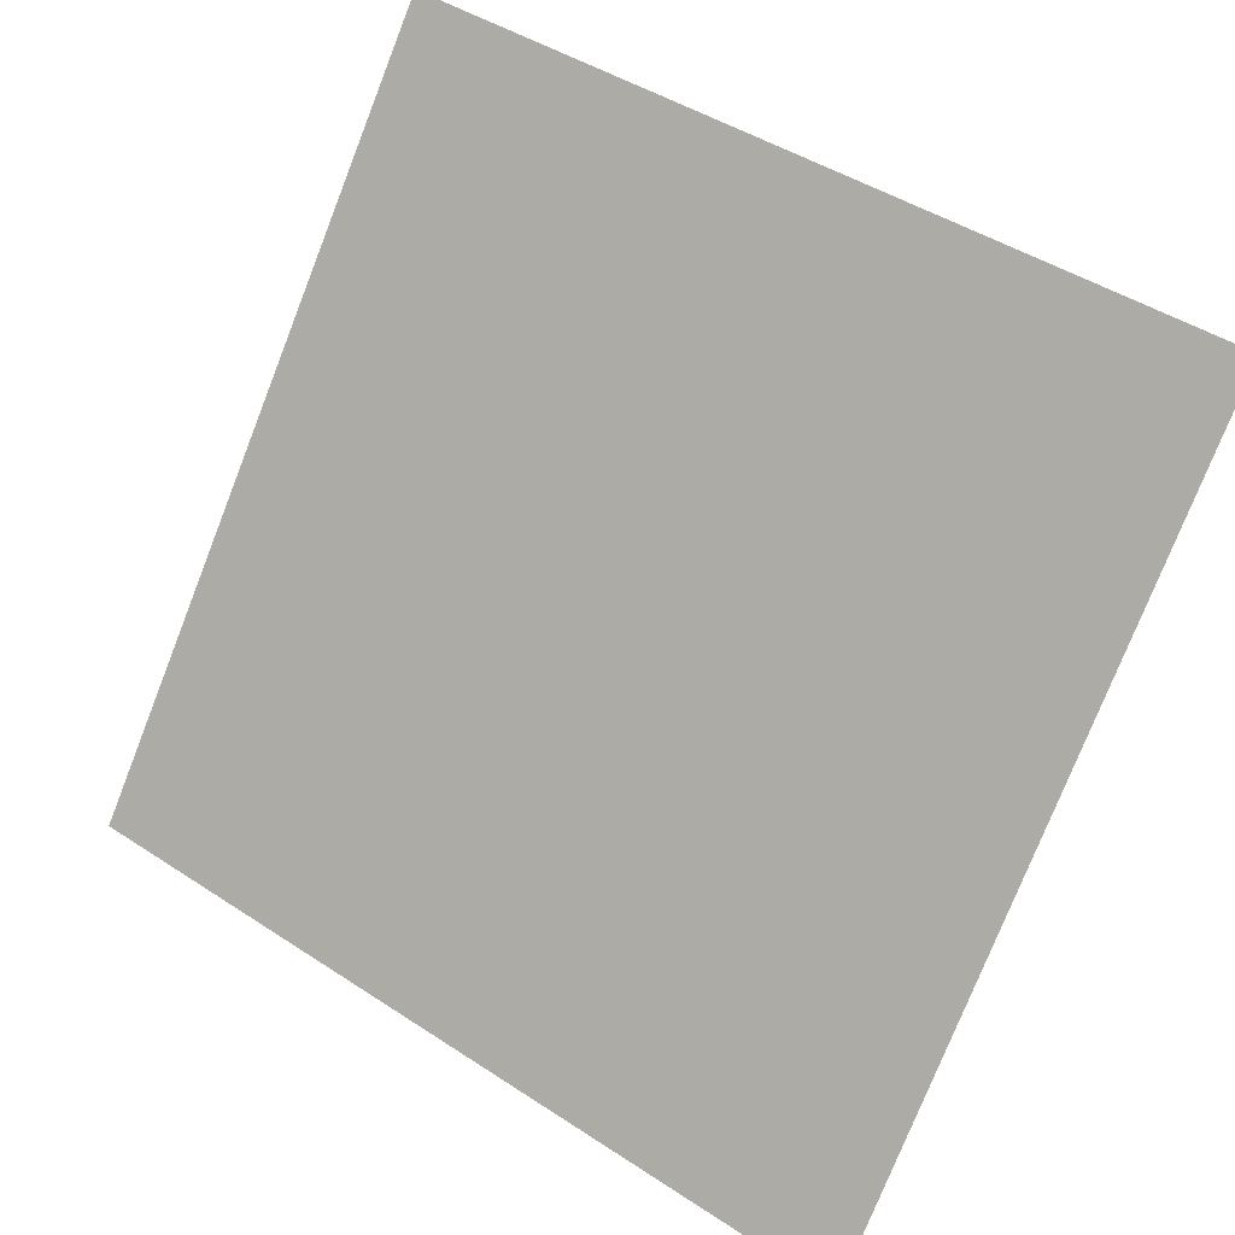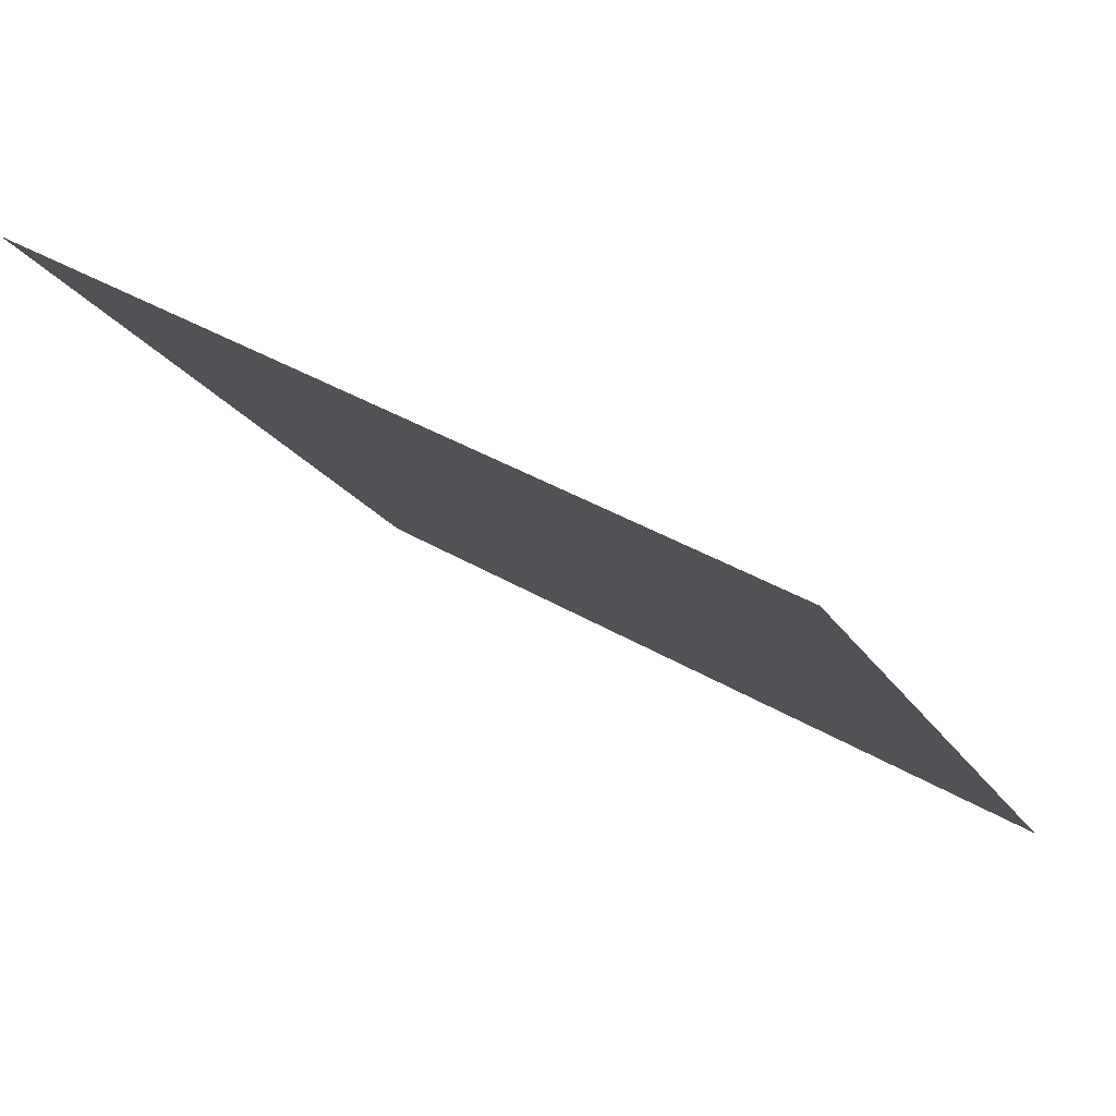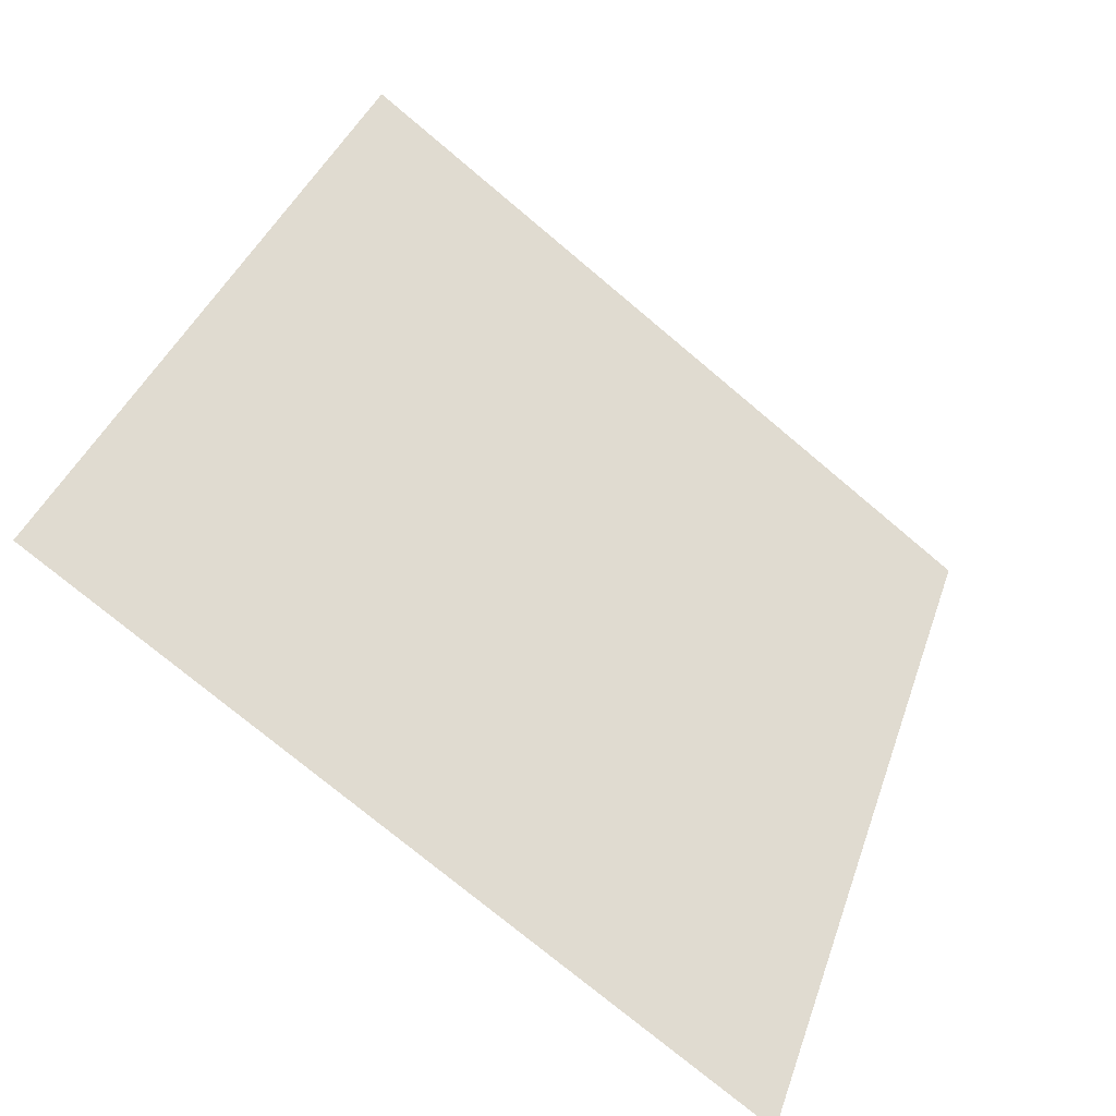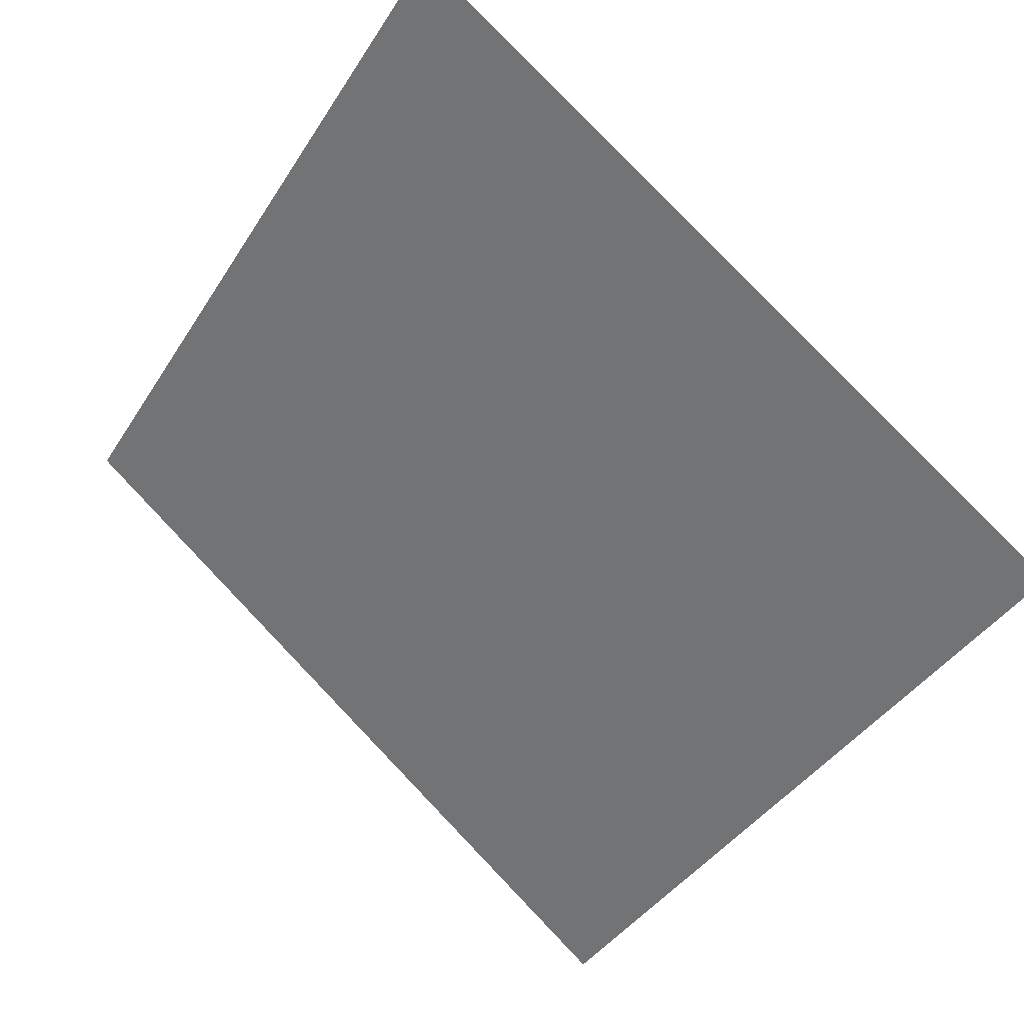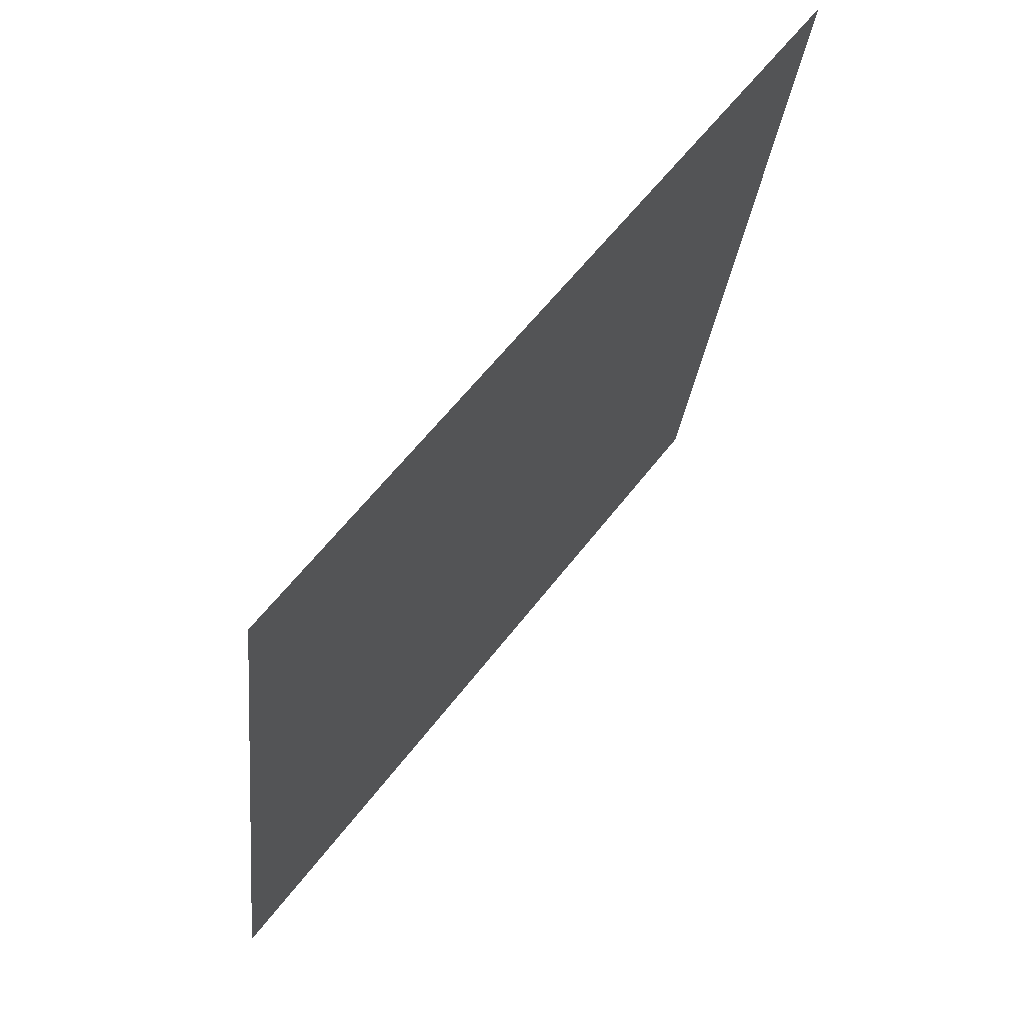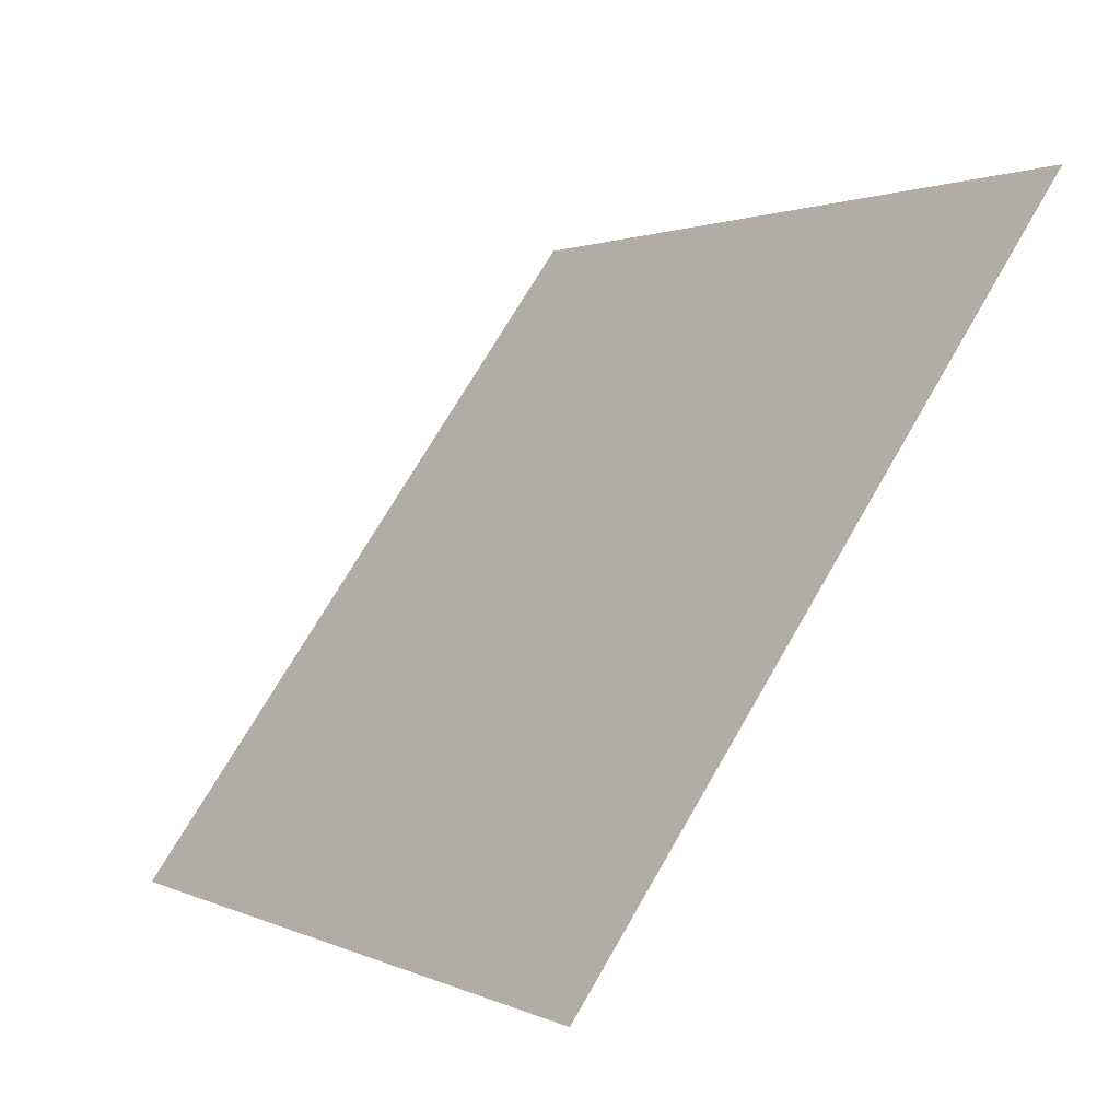
<metadata>
{"format":"obj","ext":"obj","renderer":"f3d","projection":"perspective","resolution":1024,"background":"white","views":[{"elev":44.2,"azim":35.9,"up":"+Z"},{"elev":40.6,"azim":-145.2,"up":"+Z"},{"elev":36.6,"azim":108.4,"up":"+Y"},{"elev":-42.0,"azim":61.1,"up":"+Y"},{"elev":-28.0,"azim":83.0,"up":"+Z"},{"elev":70.6,"azim":118.6,"up":"+Z"}]}
</metadata>
<code>
v -0.04684 0.5354 0.1711
v -0.0534 0.5356 0.1712
v -0.05328 0.5395 0.1764
v -0.04672 0.5394 0.1764
f 4 3 2 1

</code>
